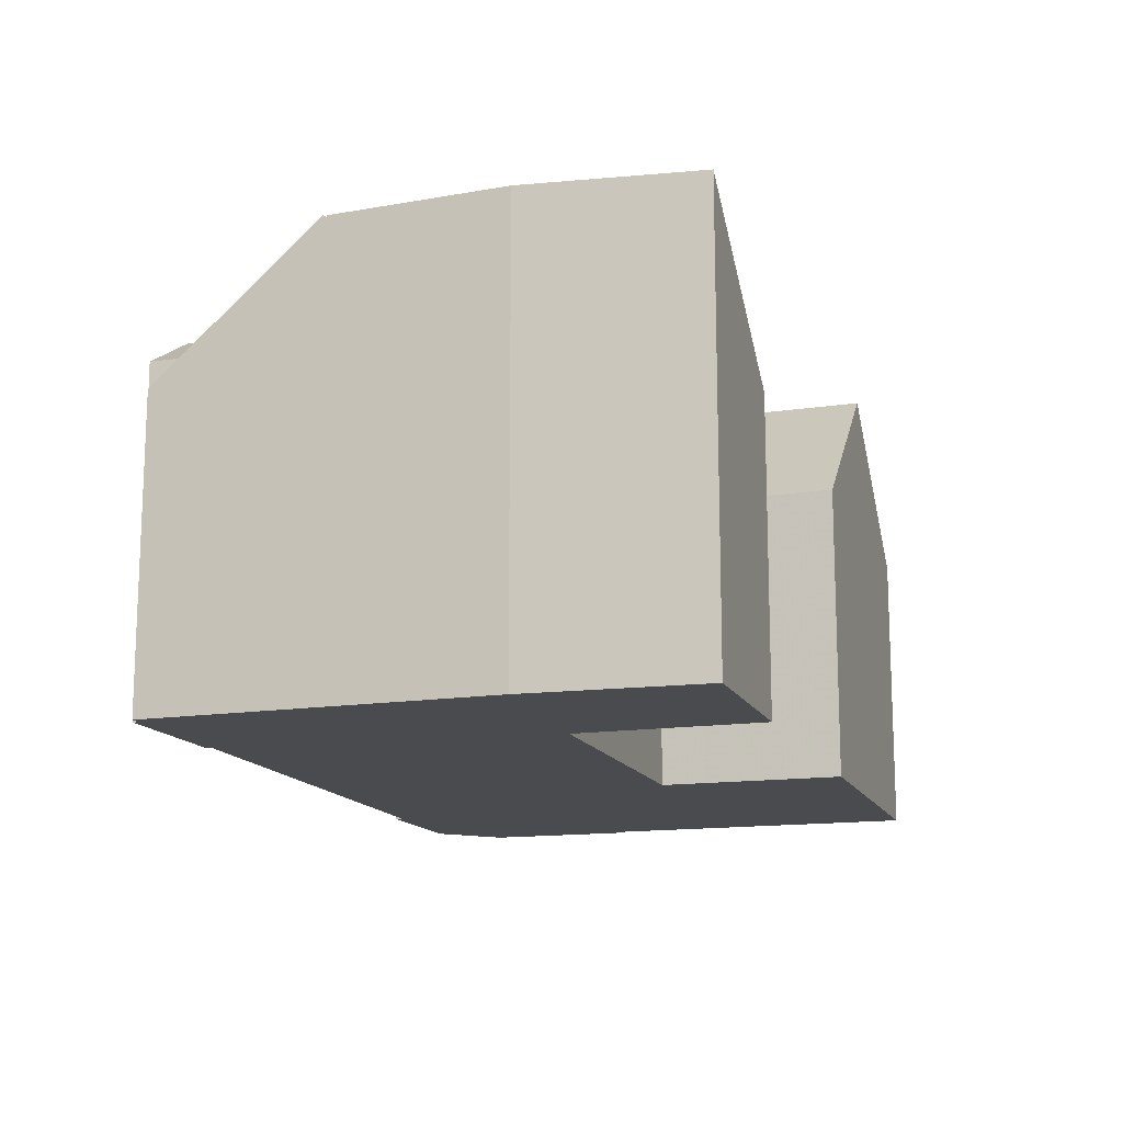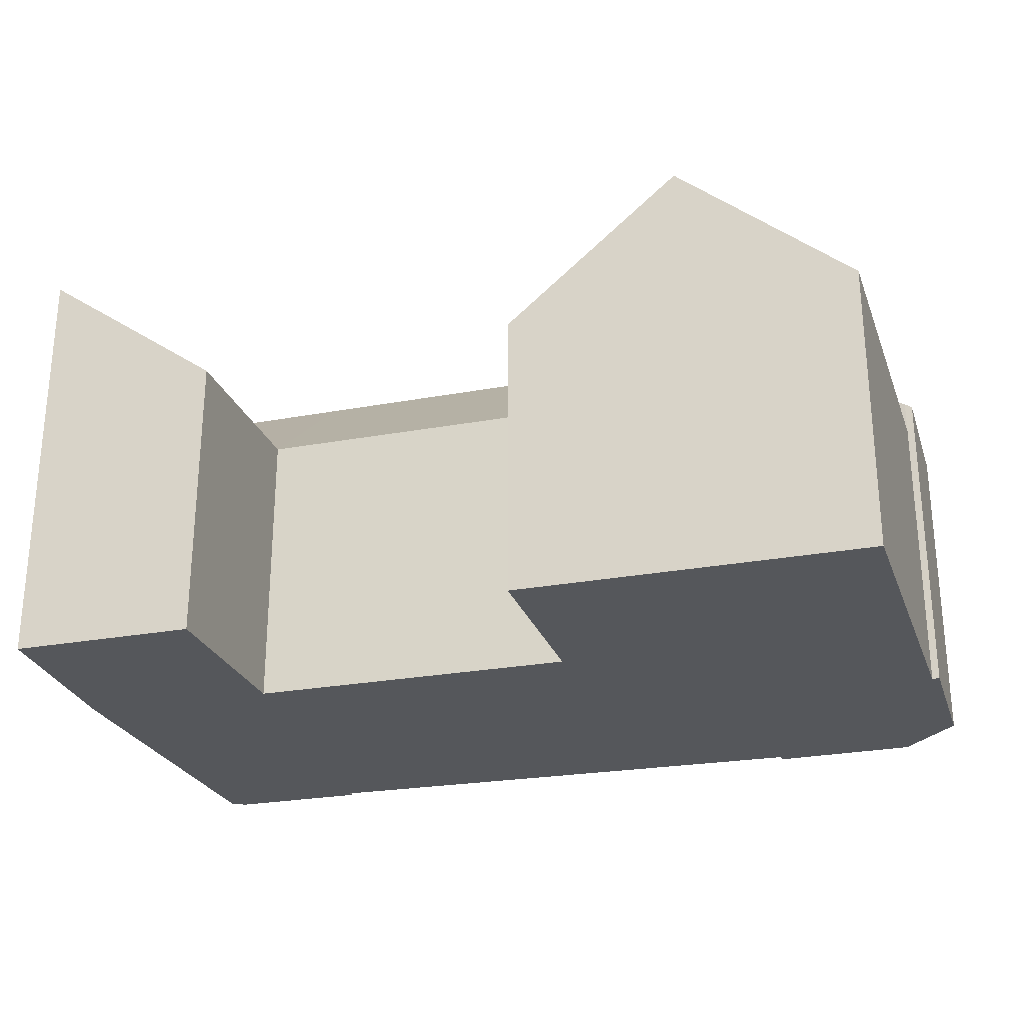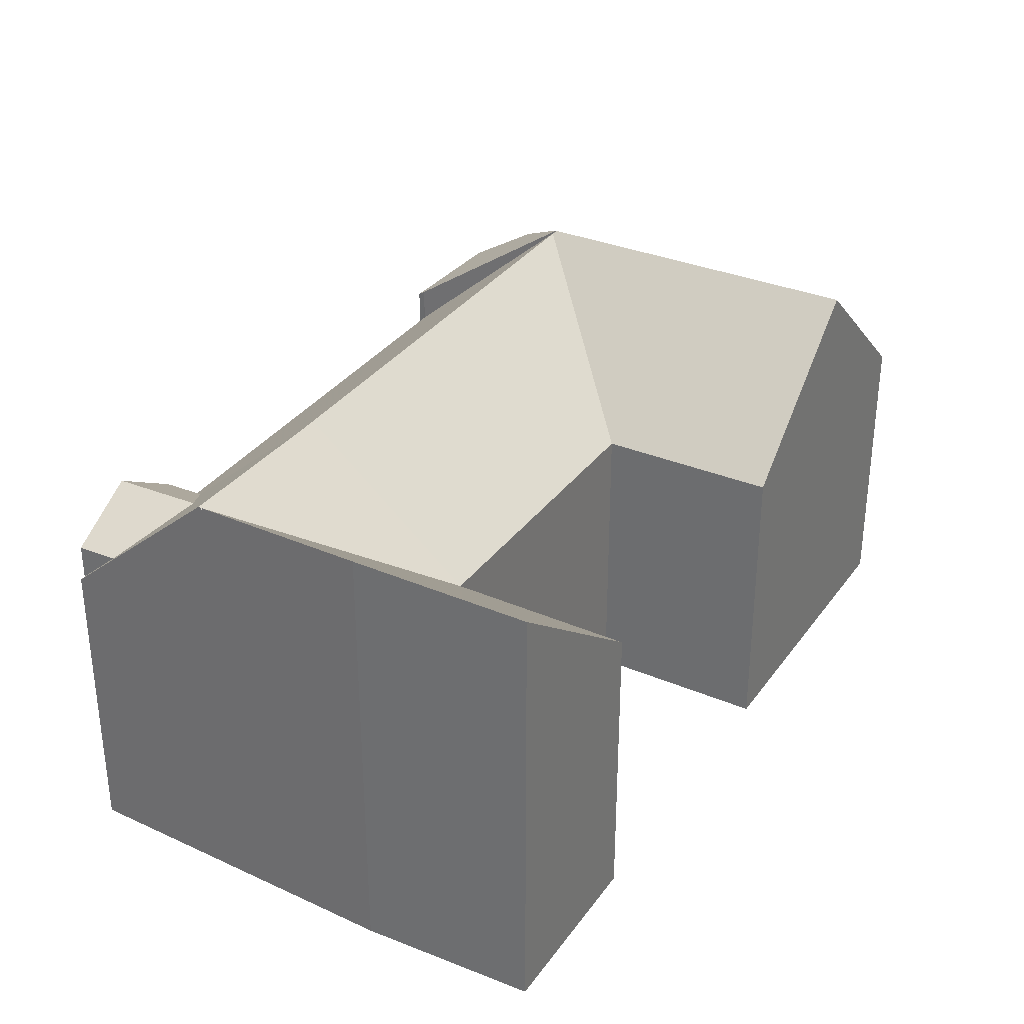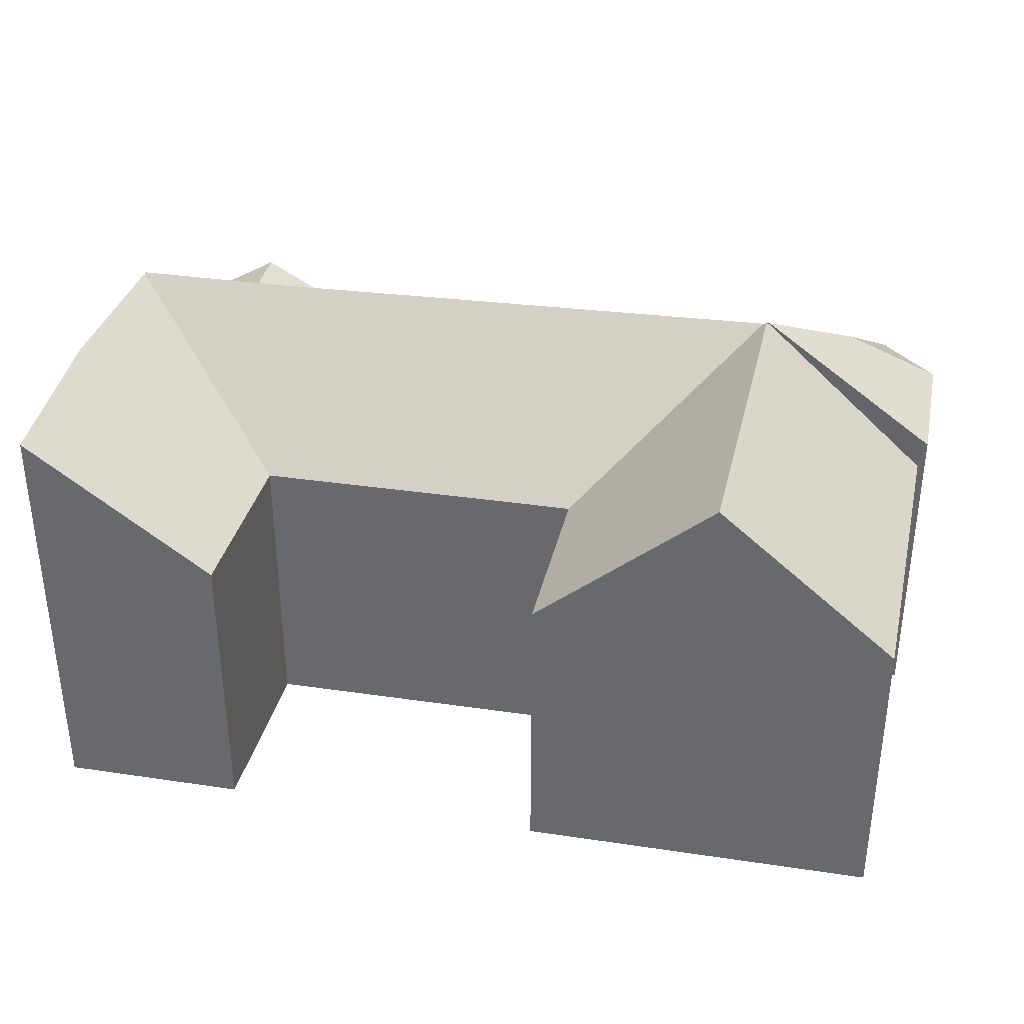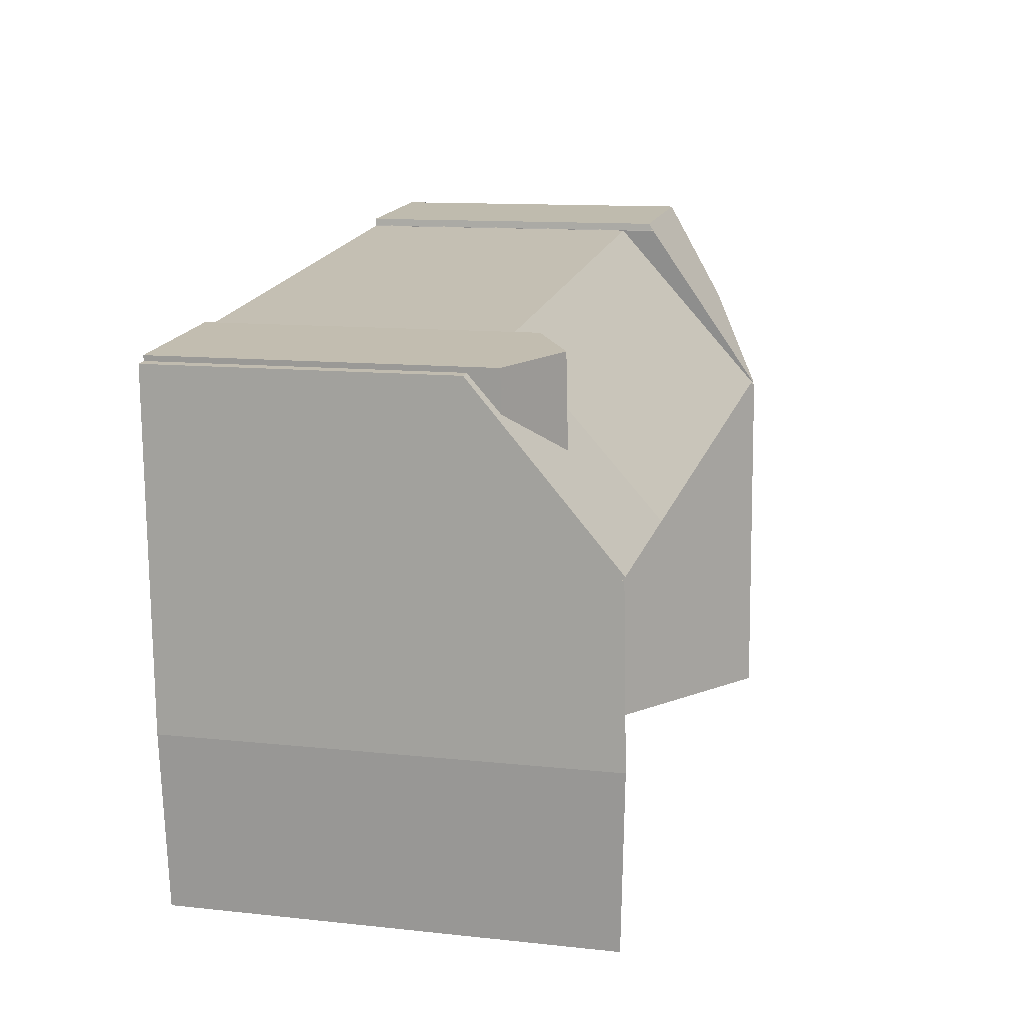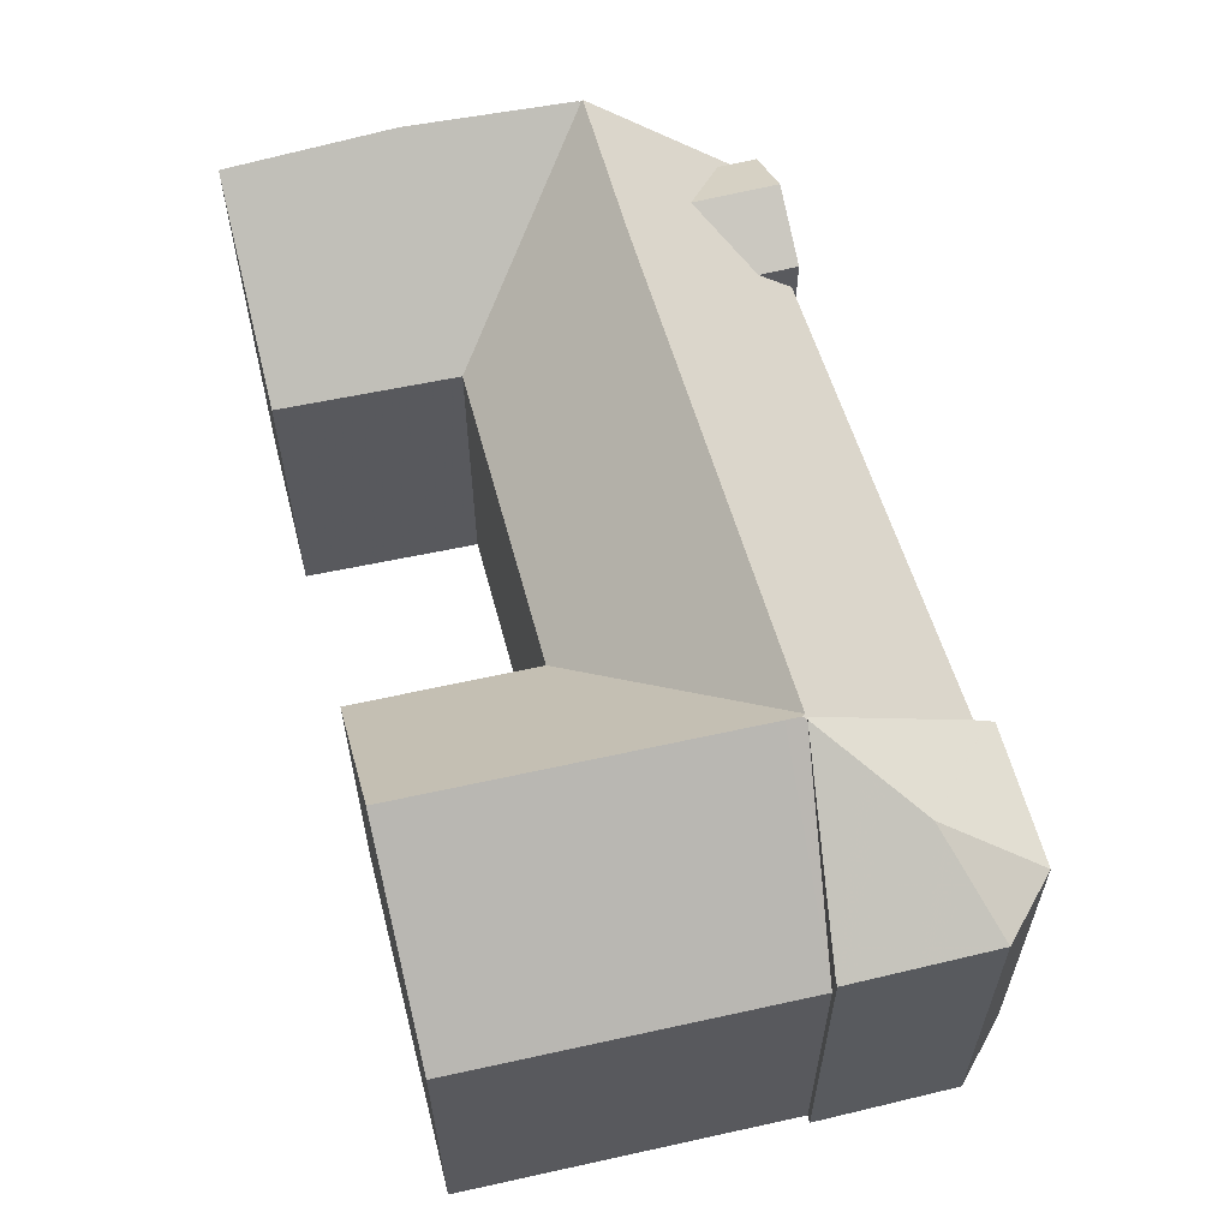
<metadata>
{"format":"obj","ext":"obj","renderer":"f3d","projection":"perspective","resolution":1024,"background":"white","views":[{"elev":-14.0,"azim":112.0,"up":"+Y"},{"elev":-26.6,"azim":-159.1,"up":"+Y"},{"elev":31.5,"azim":124.6,"up":"+Y"},{"elev":35.5,"azim":-164.0,"up":"+Y"},{"elev":11.9,"azim":104.5,"up":"+Z"},{"elev":58.9,"azim":-99.8,"up":"+Y"}]}
</metadata>
<code>
v 1.896 0.04745 6.349
v 1.84 0.000293 6.353
v 1.845 0.000293 6.461
v 1.902 0.04766 6.457
v 1.845 0.0112 6.461
v 1.901 0.04717 6.463
v 1.901 0.04675 6.463
v 1.843 0.009675 6.461
v 1.846 0.009675 6.507
v 1.876 0.0295 6.492
v 1.866 0.009675 6.523
v 1.902 0.0471 6.463
v 1.911 0.0113 6.517
v 1.911 0.01119 6.518
v 1.911 0.01119 6.518
v 1.911 0.009675 6.52
v 1.901 0.04677 6.463
v 1.902 0.04665 6.463
v 1.902 0.04762 6.462
v 1.955 0.000293 6.402
v 1.952 0.000393 6.344
v 1.903 0.04672 6.463
v 2.059 0.000293 6.393
v 2.064 0.04498 6.446
v 1.902 0.04665 6.463
v 1.902 0.0471 6.463
v 1.911 0.0113 6.517
v 1.911 0.000293 6.517
v 1.911 -0.09353 6.517
v 1.911 -0.09353 6.517
v 2.076 -0.09353 6.499
v 2.076 0.000293 6.499
v 2.076 0.009703 6.5
v 2.076 -0.09353 6.5
v 2.121 -0.09353 6.496
v 2.121 0.009703 6.496
v 2.098 0.02268 6.498
v 2.056 0.000293 6.335
v 2.115 0.04298 6.33
v 2.115 -0.09353 6.33
v 2.056 -0.09353 6.335
v 2.059 0.000293 6.393
v 2.056 0.000293 6.335
v 2.056 -0.09353 6.335
v 2.059 -0.09353 6.393
v 1.955 0.000293 6.402
v 2.059 0.000293 6.393
v 2.059 -0.09353 6.393
v 1.955 -0.09353 6.402
v 1.952 0.000393 6.344
v 1.955 0.000293 6.402
v 1.955 -0.09353 6.402
v 1.952 -0.09353 6.344
v 1.896 0.04745 6.349
v 1.952 0.000393 6.344
v 1.952 -0.09353 6.344
v 1.84 -0.09353 6.353
v 1.84 0.000293 6.353
v 1.845 0.000293 6.461
v 1.84 0.000293 6.353
v 1.84 -0.09353 6.353
v 1.845 -0.09353 6.461
v 1.845 0.0112 6.461
v 1.845 0.000293 6.461
v 1.845 -0.09353 6.461
v 1.843 -0.09353 6.461
v 1.843 0.009675 6.461
v 1.846 0.009675 6.507
v 1.843 0.009675 6.461
v 1.843 -0.09353 6.461
v 1.846 -0.09353 6.507
v 1.866 0.009675 6.523
v 1.846 0.009675 6.507
v 1.846 -0.09353 6.507
v 1.866 -0.09353 6.523
v 1.911 0.009675 6.52
v 1.866 0.009675 6.523
v 1.866 -0.09353 6.523
v 1.911 -0.09353 6.52
v 1.911 0.01119 6.518
v 1.911 0.009675 6.52
v 1.911 -0.09353 6.52
v 1.911 -0.09353 6.518
v 1.911 0.01119 6.518
v 1.911 0.01119 6.518
v 1.911 -0.09353 6.518
v 1.911 -0.09353 6.518
v 1.911 -0.09353 6.518
v 1.911 -0.09353 6.517
v 1.911 0.0113 6.517
v 1.911 0.01119 6.518
v 2.12 0.000293 6.495
v 2.119 0.009703 6.483
v 2.121 0.009703 6.496
v 2.12 -0.09353 6.495
v 2.121 -0.09353 6.496
v 2.096 0.02268 6.47
v 2.075 0.009703 6.487
v 2.076 0.009703 6.5
v 2.075 0.009703 6.487
v 2.076 0.000293 6.499
v 2.076 -0.09353 6.5
v 2.076 -0.09353 6.499
v 2.07 0.04489 6.446
v 2.122 0.04478 6.441
v 2.122 0.04381 6.44
v 2.121 0.04381 6.44
v 2.122 0.04381 6.44
v 2.122 0.04454 6.44
v 2.121 0.04381 6.44
v 2.122 0.04454 6.44
v 2.12 0.04517 6.385
v 2.115 0.04298 6.33
v 2.056 0.000293 6.335
v 2.059 0.000293 6.393
v 2.121 0.04381 6.44
v 2.12 -0.09353 6.385
v 1.846 -0.09353 6.507
v 1.843 -0.09353 6.461
v 1.845 -0.09353 6.461
v 1.866 -0.09353 6.523
v 1.84 -0.09353 6.353
v 1.911 -0.09353 6.52
v 1.911 -0.09353 6.518
v 1.911 -0.09353 6.518
v 1.911 -0.09353 6.517
v 1.911 -0.09353 6.517
v 1.952 -0.09353 6.344
v 1.955 -0.09353 6.402
v 2.059 -0.09353 6.393
v 2.076 -0.09353 6.499
v 2.056 -0.09353 6.335
v 2.115 -0.09353 6.33
v 2.076 -0.09353 6.5
v 2.12 -0.09353 6.385
v 2.12 -0.09353 6.495
v 2.121 -0.09353 6.496
v 2.124 -0.09353 6.494
v 2.124 0.000293 6.494
f 1 2 3
f 1 3 4
f 3 5 6
f 3 6 7
f 8 9 10
f 8 10 6
f 8 6 5
f 9 11 10
f 12 6 10
f 13 12 10
f 14 13 10
f 15 14 10
f 16 15 11
f 11 15 10
f 6 12 17
f 7 6 17
f 18 17 12
f 19 4 3
f 19 3 7
f 19 7 17
f 1 20 21
f 20 1 4
f 20 4 19
f 20 19 22
f 23 20 22
f 23 22 24
f 25 26 27
f 28 25 27
f 29 28 30
f 30 28 27
f 29 31 32
f 29 32 28
f 33 34 35
f 33 35 36
f 33 36 37
f 38 39 40
f 38 40 41
f 42 43 44
f 42 44 45
f 46 47 48
f 46 48 49
f 50 51 52
f 50 52 53
f 54 55 56
f 54 56 57
f 54 57 58
f 59 60 61
f 59 61 62
f 63 64 65
f 63 65 66
f 63 66 67
f 68 69 70
f 68 70 71
f 72 73 74
f 72 74 75
f 76 77 78
f 76 78 79
f 80 81 82
f 80 82 83
f 84 85 86
f 84 86 87
f 88 89 90
f 88 90 91
f 92 93 94
f 95 92 96
f 96 92 94
f 37 36 93
f 37 93 97
f 33 37 97
f 33 97 98
f 99 100 101
f 102 99 101
f 102 101 103
f 31 103 101
f 31 101 32
f 22 19 17
f 22 17 18
f 24 22 18
f 104 24 18
f 32 104 28
f 28 104 18
f 105 106 107
f 104 105 107
f 24 104 107
f 23 24 107
f 108 109 110
f 111 112 113
f 111 113 114
f 111 114 42
f 111 42 116
f 39 112 117
f 39 117 40
f 118 119 120
f 121 118 120
f 121 120 122
f 123 121 122
f 124 123 122
f 125 124 122
f 126 125 122
f 127 125 126
f 126 122 128
f 126 128 129
f 126 129 130
f 131 126 130
f 131 130 132
f 131 132 133
f 134 131 133
f 134 133 135
f 134 135 136
f 137 134 136
f 138 136 135
f 138 139 92
f 138 92 95
f 97 105 104
f 105 97 93
f 98 97 104
f 139 105 93
f 139 93 92
f 101 98 32
f 32 98 104
f 112 109 106
f 106 105 139
f 112 106 139
f 117 112 139
f 117 139 138

</code>
